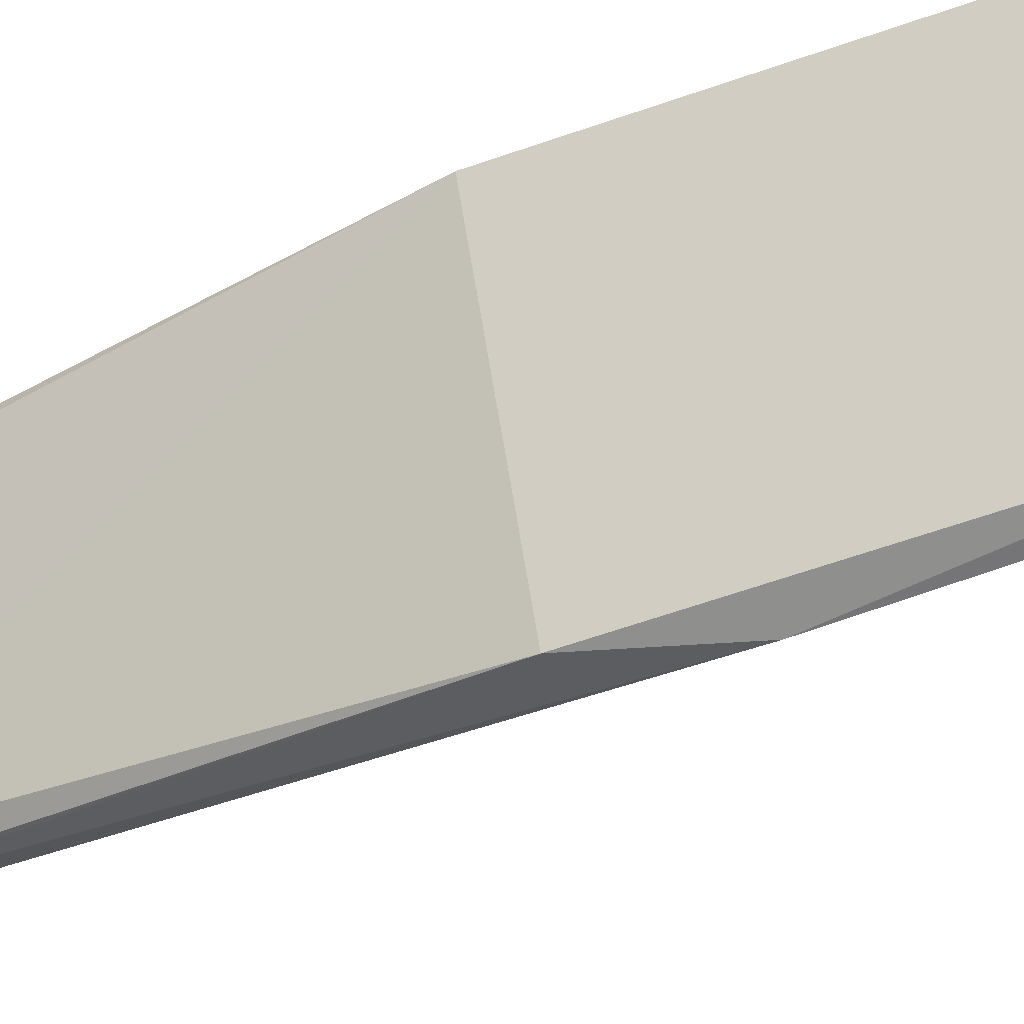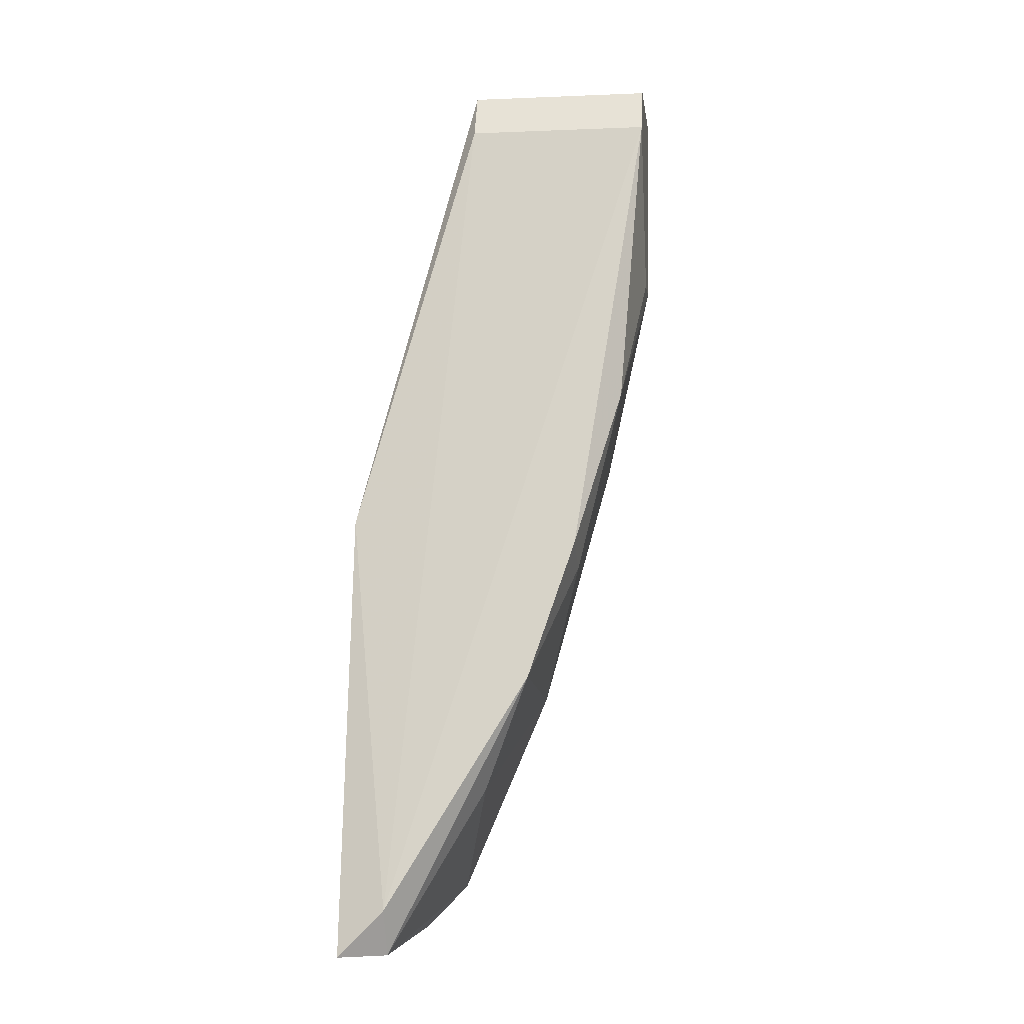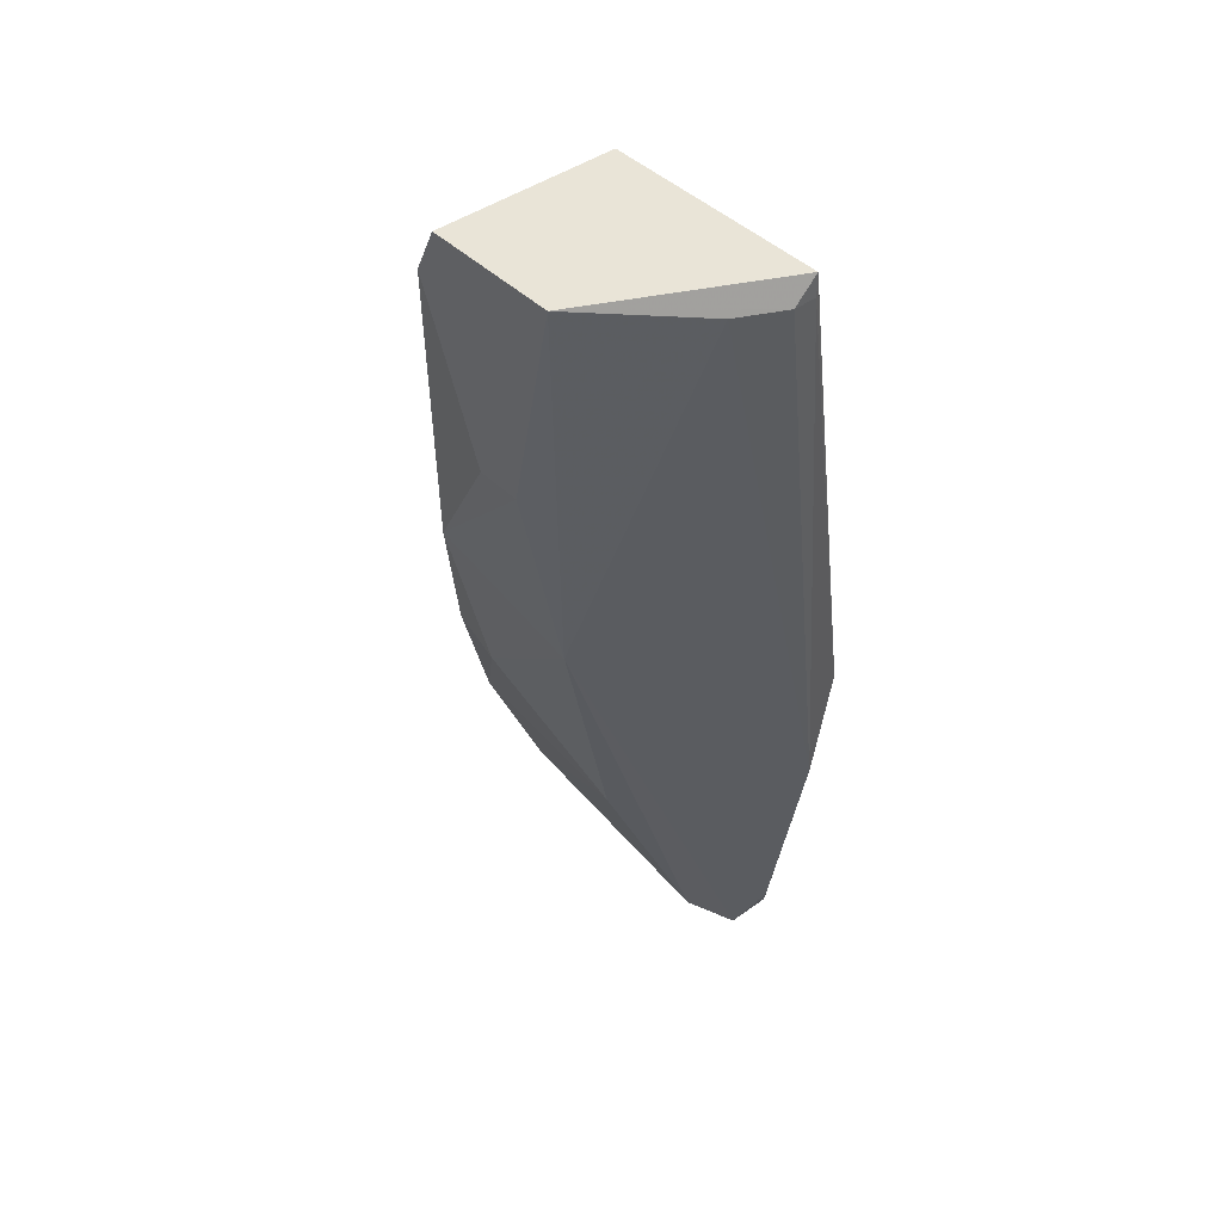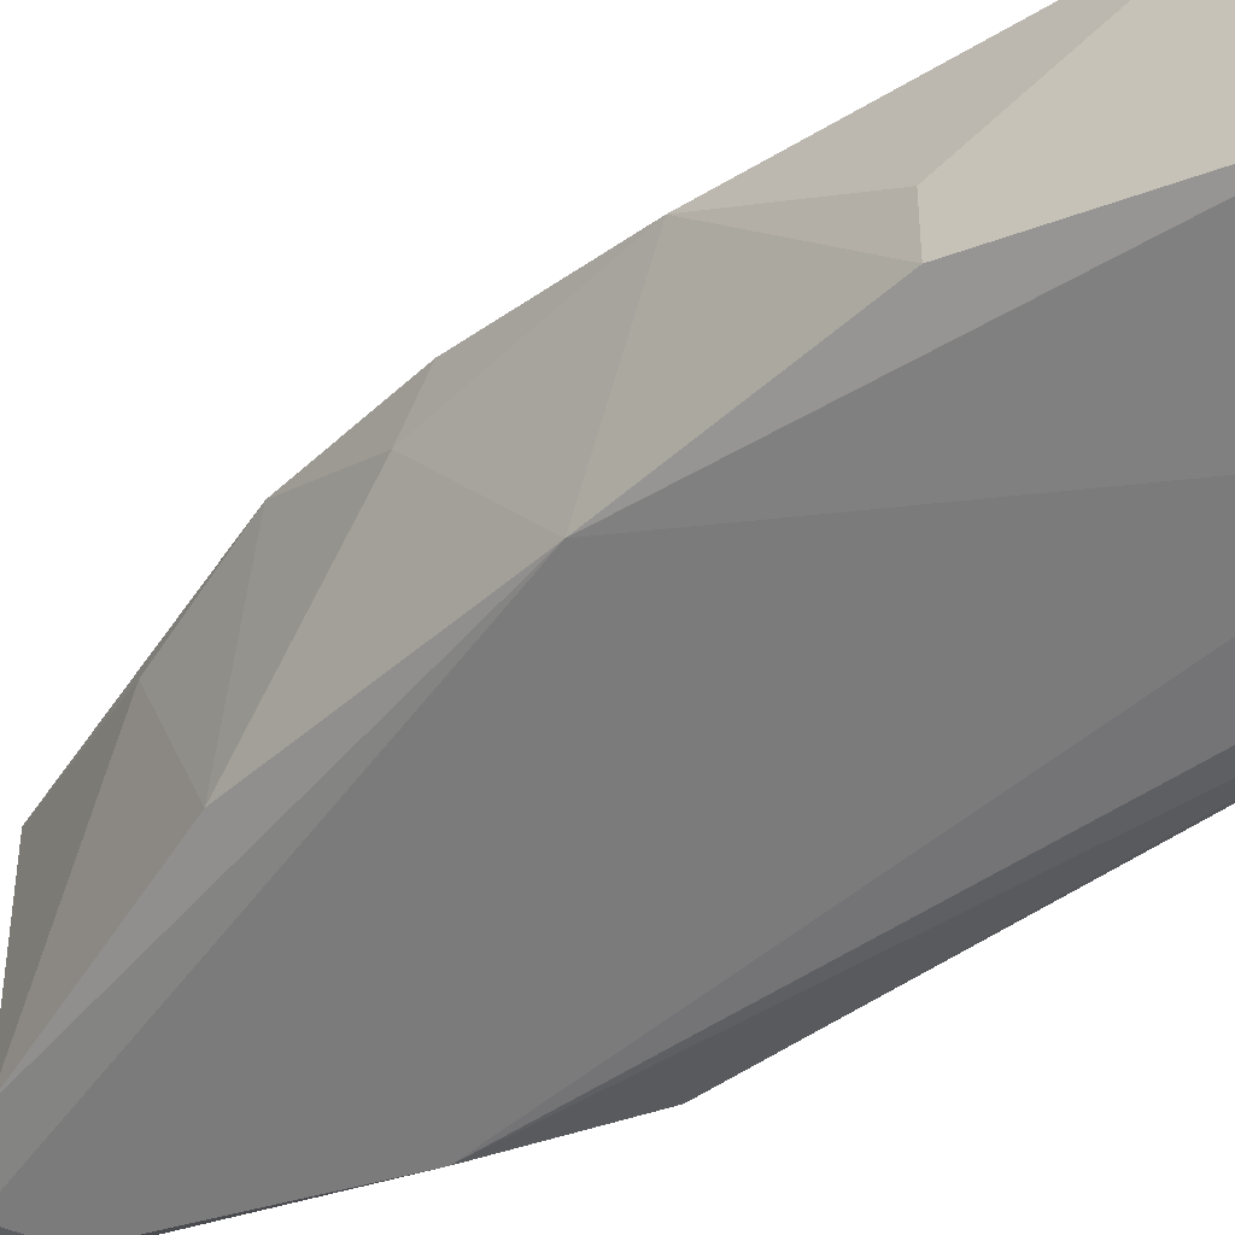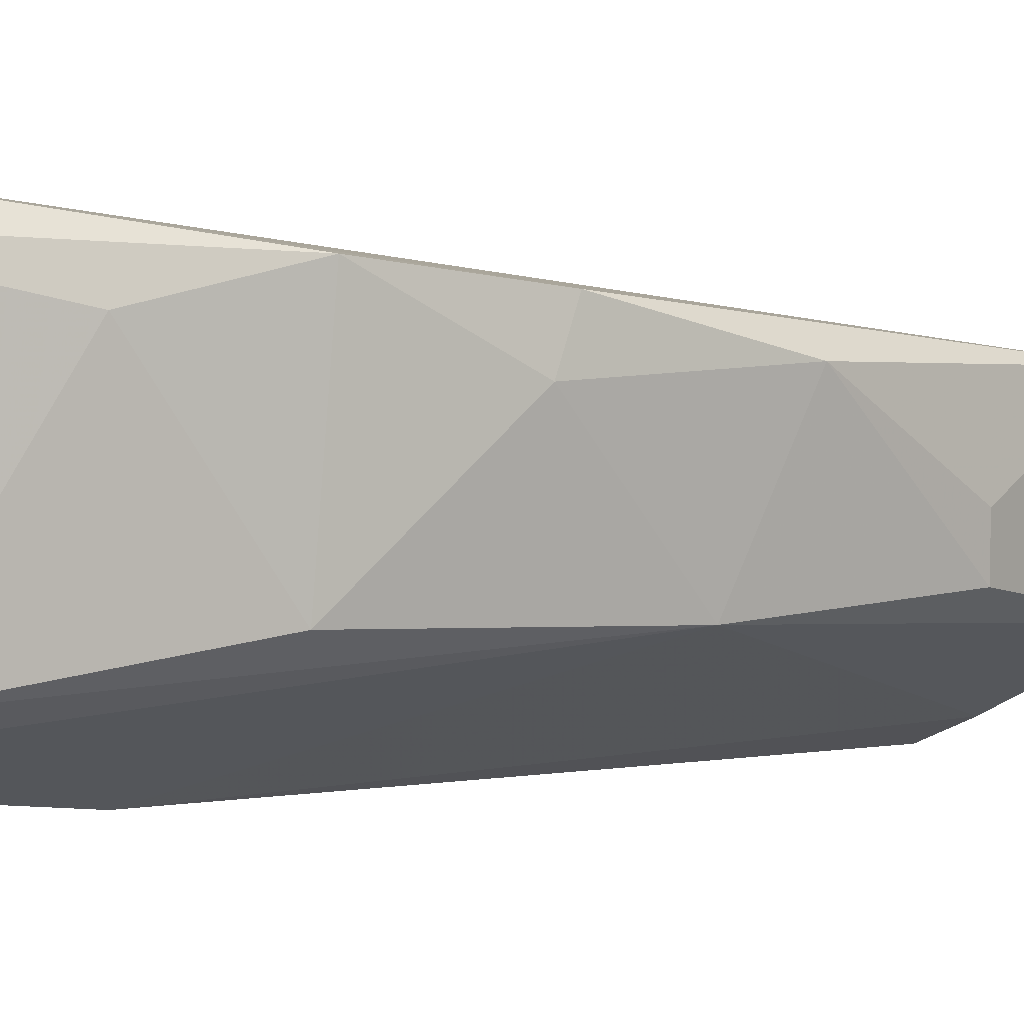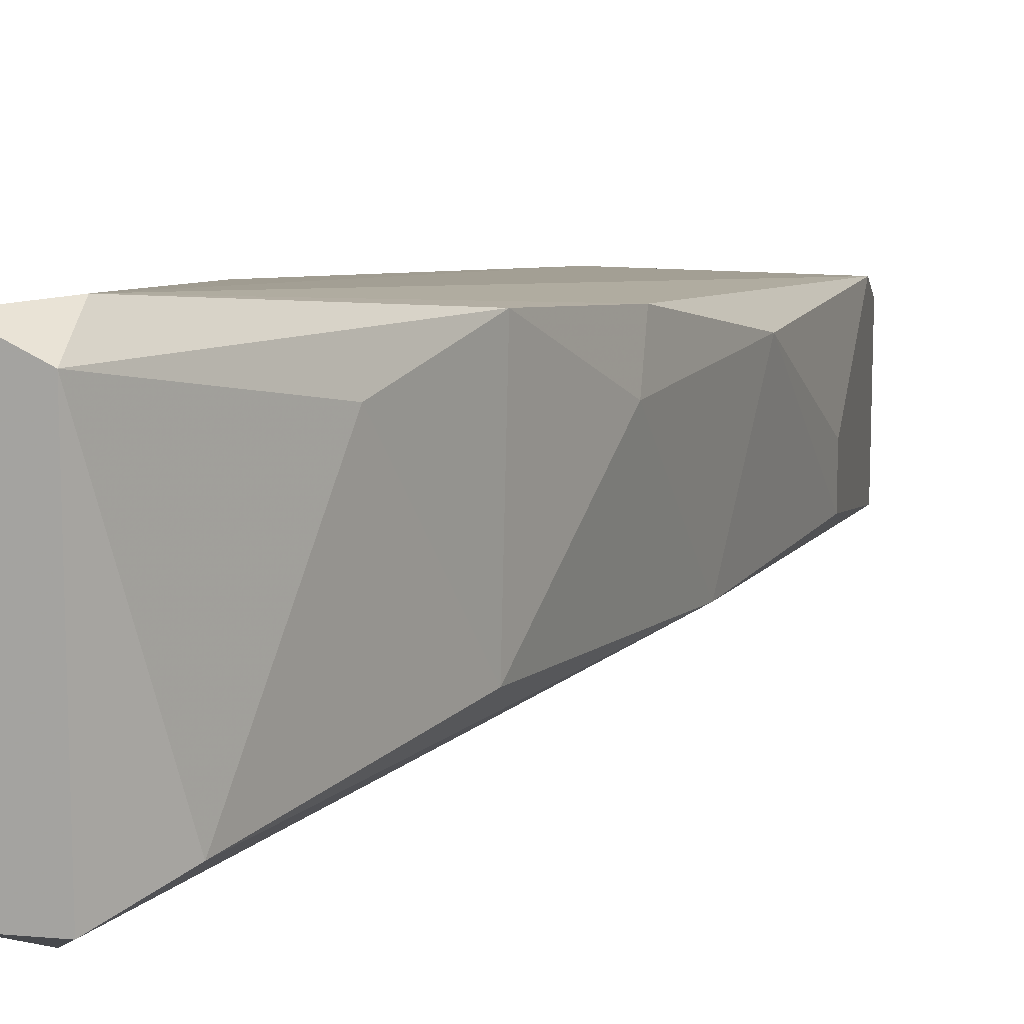
<metadata>
{"format":"obj","ext":"obj","renderer":"f3d","projection":"perspective","resolution":1024,"background":"white","views":[{"elev":-24.4,"azim":109.9,"up":"+Y"},{"elev":-6.1,"azim":-173.0,"up":"+Z"},{"elev":42.9,"azim":-40.7,"up":"+Z"},{"elev":-42.8,"azim":-54.8,"up":"+Y"},{"elev":7.4,"azim":-142.4,"up":"+Y"},{"elev":14.4,"azim":-169.0,"up":"+Y"}]}
</metadata>
<code>
v -0.03078 -0.004867 -0.01409
v -0.02696 -0.009635 -0.02743
v -0.02696 -0.002006 -0.02648
v -0.02696 -0.01536 -0.000738
v -0.0241 -0.01631 0.000214
v -0.0241 -0.01631 -0.000738
v -0.0241 -0.005821 -0.00169
v -0.0241 -0.006775 0.000214
v -0.01933 -0.01154 -0.03792
v -0.01933 -0.0144 -0.02171
v -0.01933 -9.8e-05 -0.03792
v -0.01933 -0.00296 -0.0198
v -0.03173 -0.005821 -0.00169
v -0.03173 -0.006775 0.000214
v -0.03173 -0.01059 -0.008366
v -0.03173 -0.0125 0.000214
v -0.03173 -0.008681 -0.008366
v -0.02506 -0.01631 -0.000738
v -0.02506 -0.00296 -0.03125
v -0.02124 -0.01154 -0.03792
v -0.02124 -0.001052 -0.03792
v -0.02124 -9.8e-05 -0.03601
v -0.02029 -0.0144 -0.02648
v -0.02029 -0.0125 -0.03601
v -0.02982 -0.01059 -0.01695
v -0.02315 -0.01059 -0.03601
v -0.02315 -0.01536 -0.00169
v -0.02887 -0.00296 -0.02076
v -0.02887 -0.004867 -0.02171
f 1 25 15
f 13 17 16
f 13 22 28
f 22 12 11
f 12 10 11
f 12 8 27
f 10 12 27
f 2 26 25
f 11 10 9
f 26 2 19
f 26 19 21
f 22 11 21
f 11 9 21
f 12 22 7
f 22 13 7
f 8 12 7
f 13 8 7
f 6 18 23
f 10 6 23
f 24 9 23
f 9 10 23
f 17 13 1
f 13 28 1
f 18 6 5
f 6 10 5
f 16 18 5
f 8 16 5
f 27 8 5
f 10 27 5
f 8 13 14
f 13 16 14
f 16 8 14
f 25 26 20
f 9 24 20
f 26 21 20
f 21 9 20
f 23 25 20
f 24 23 20
f 28 22 3
f 19 2 3
f 21 19 3
f 22 21 3
f 18 16 4
f 16 25 4
f 23 18 4
f 25 23 4
f 2 25 29
f 1 28 29
f 25 1 29
f 28 3 29
f 3 2 29
f 16 17 15
f 25 16 15
f 17 1 15

</code>
